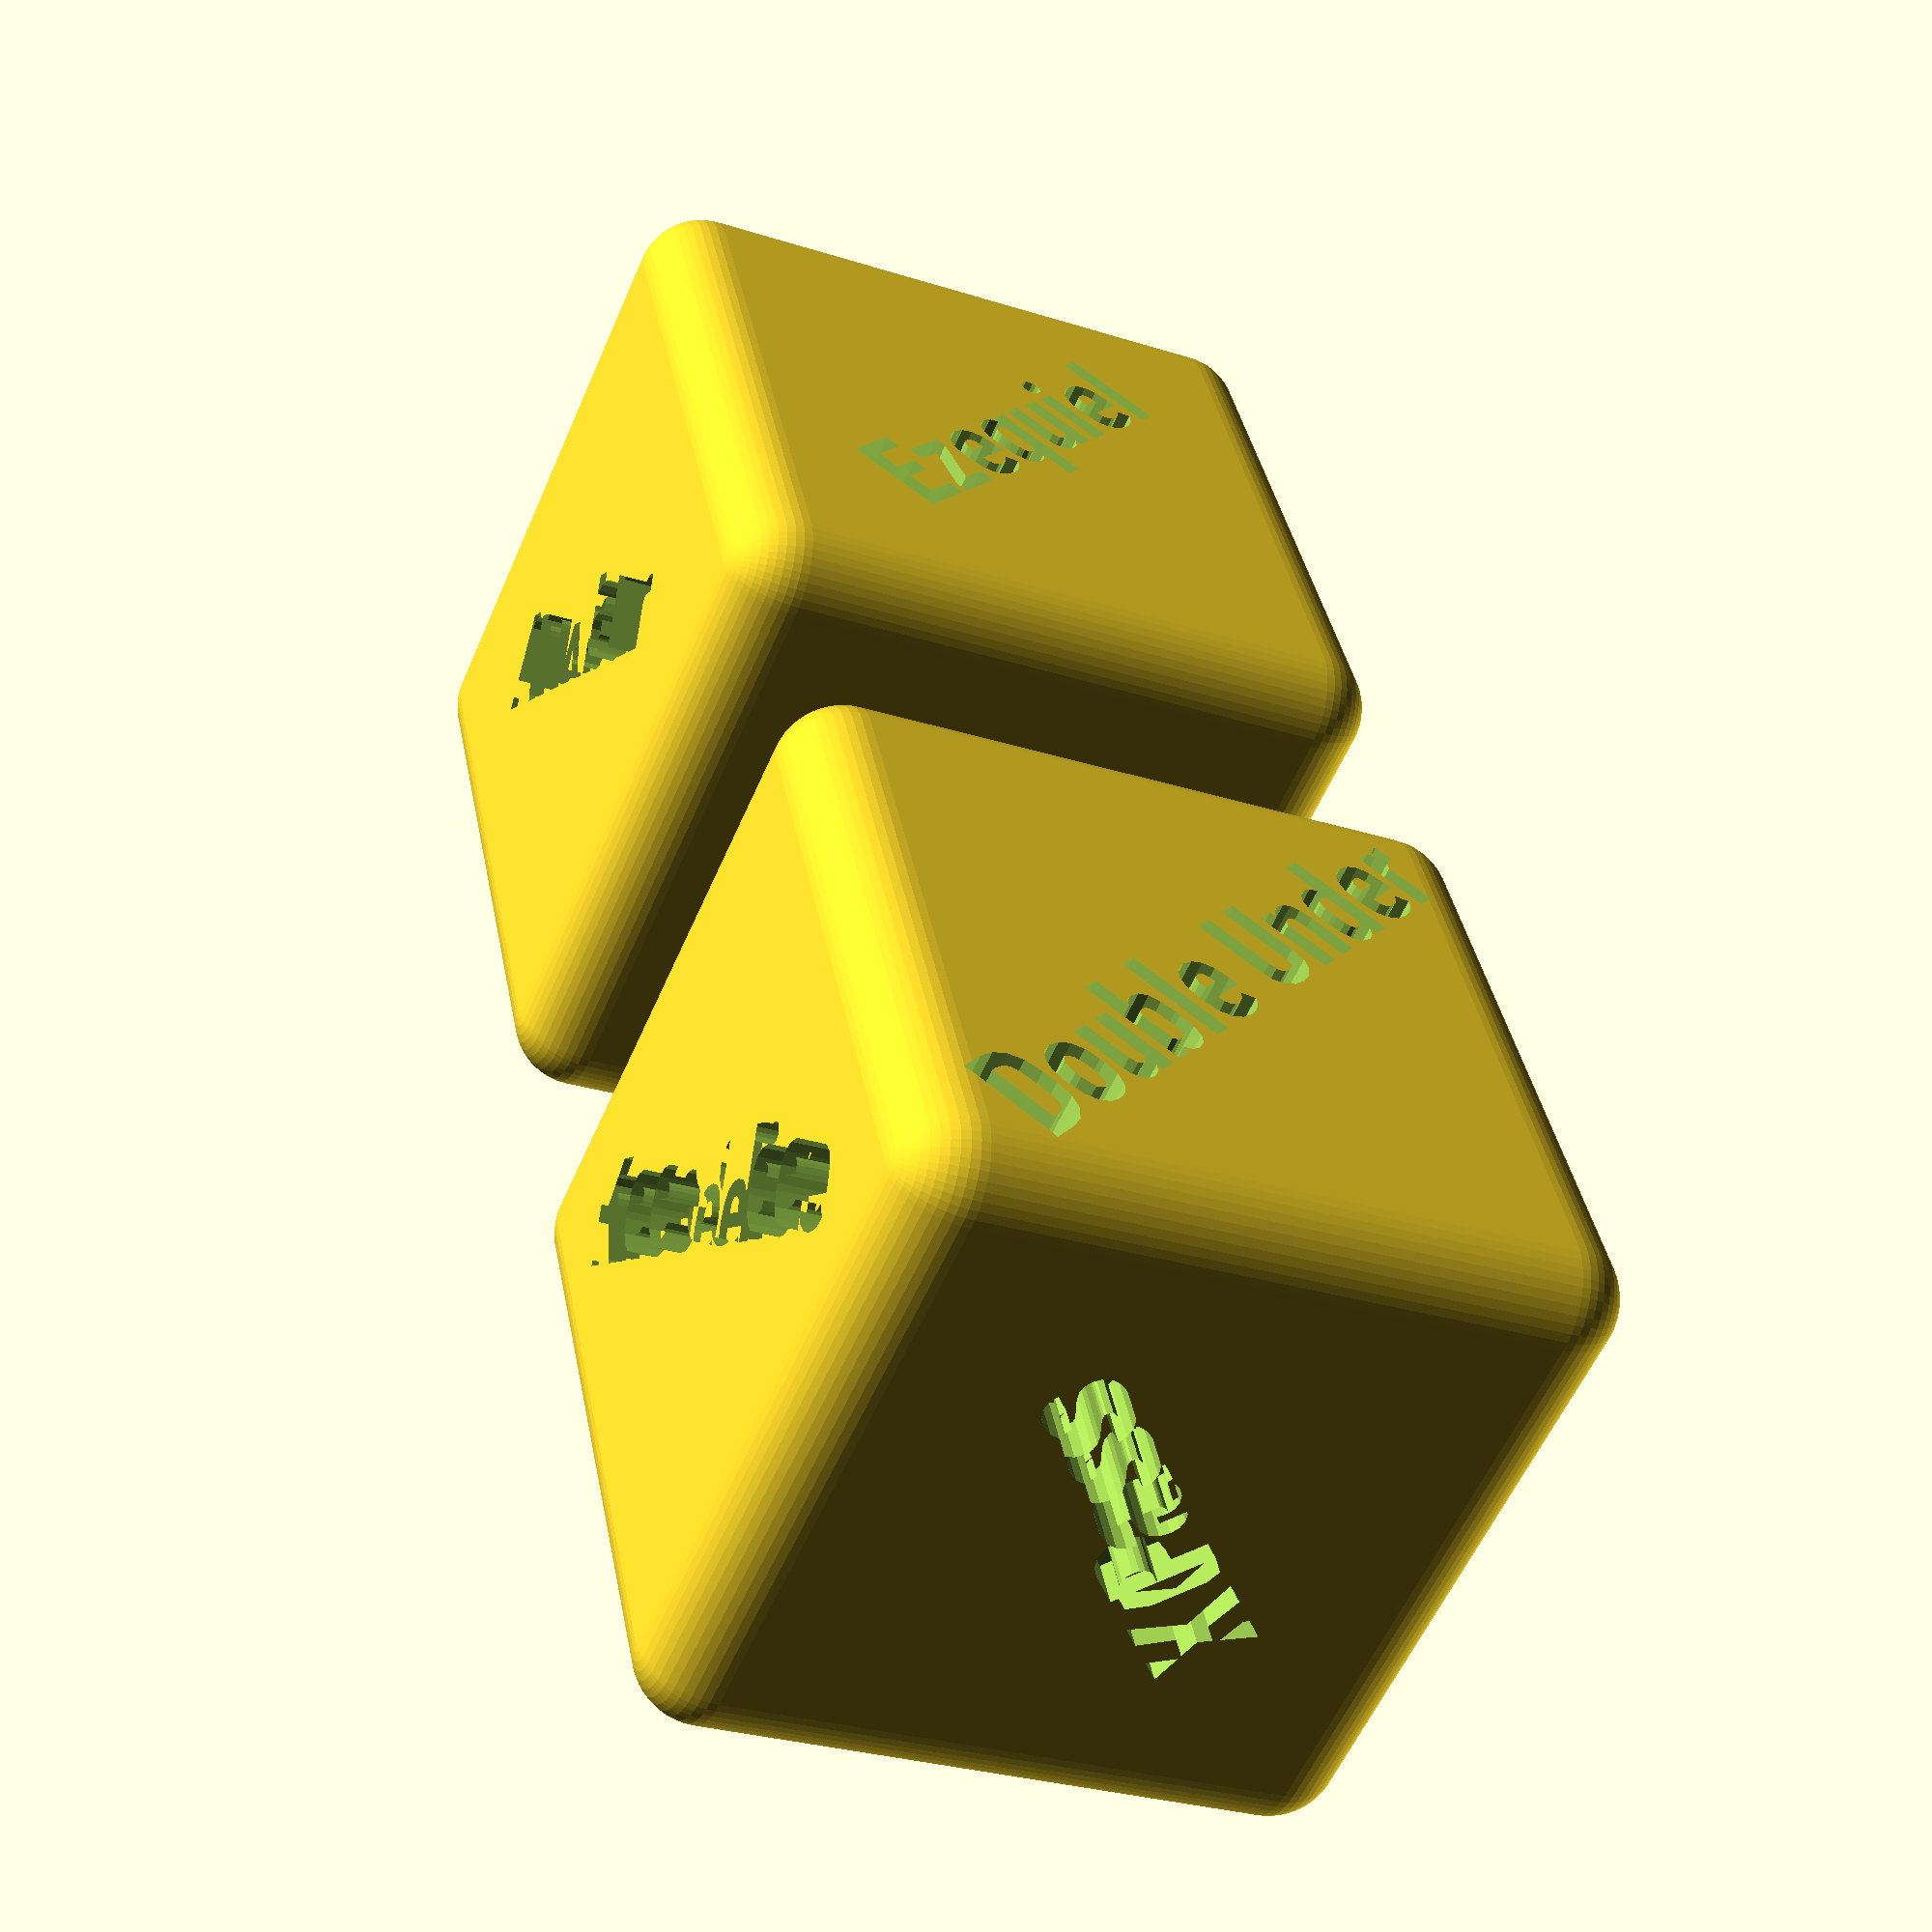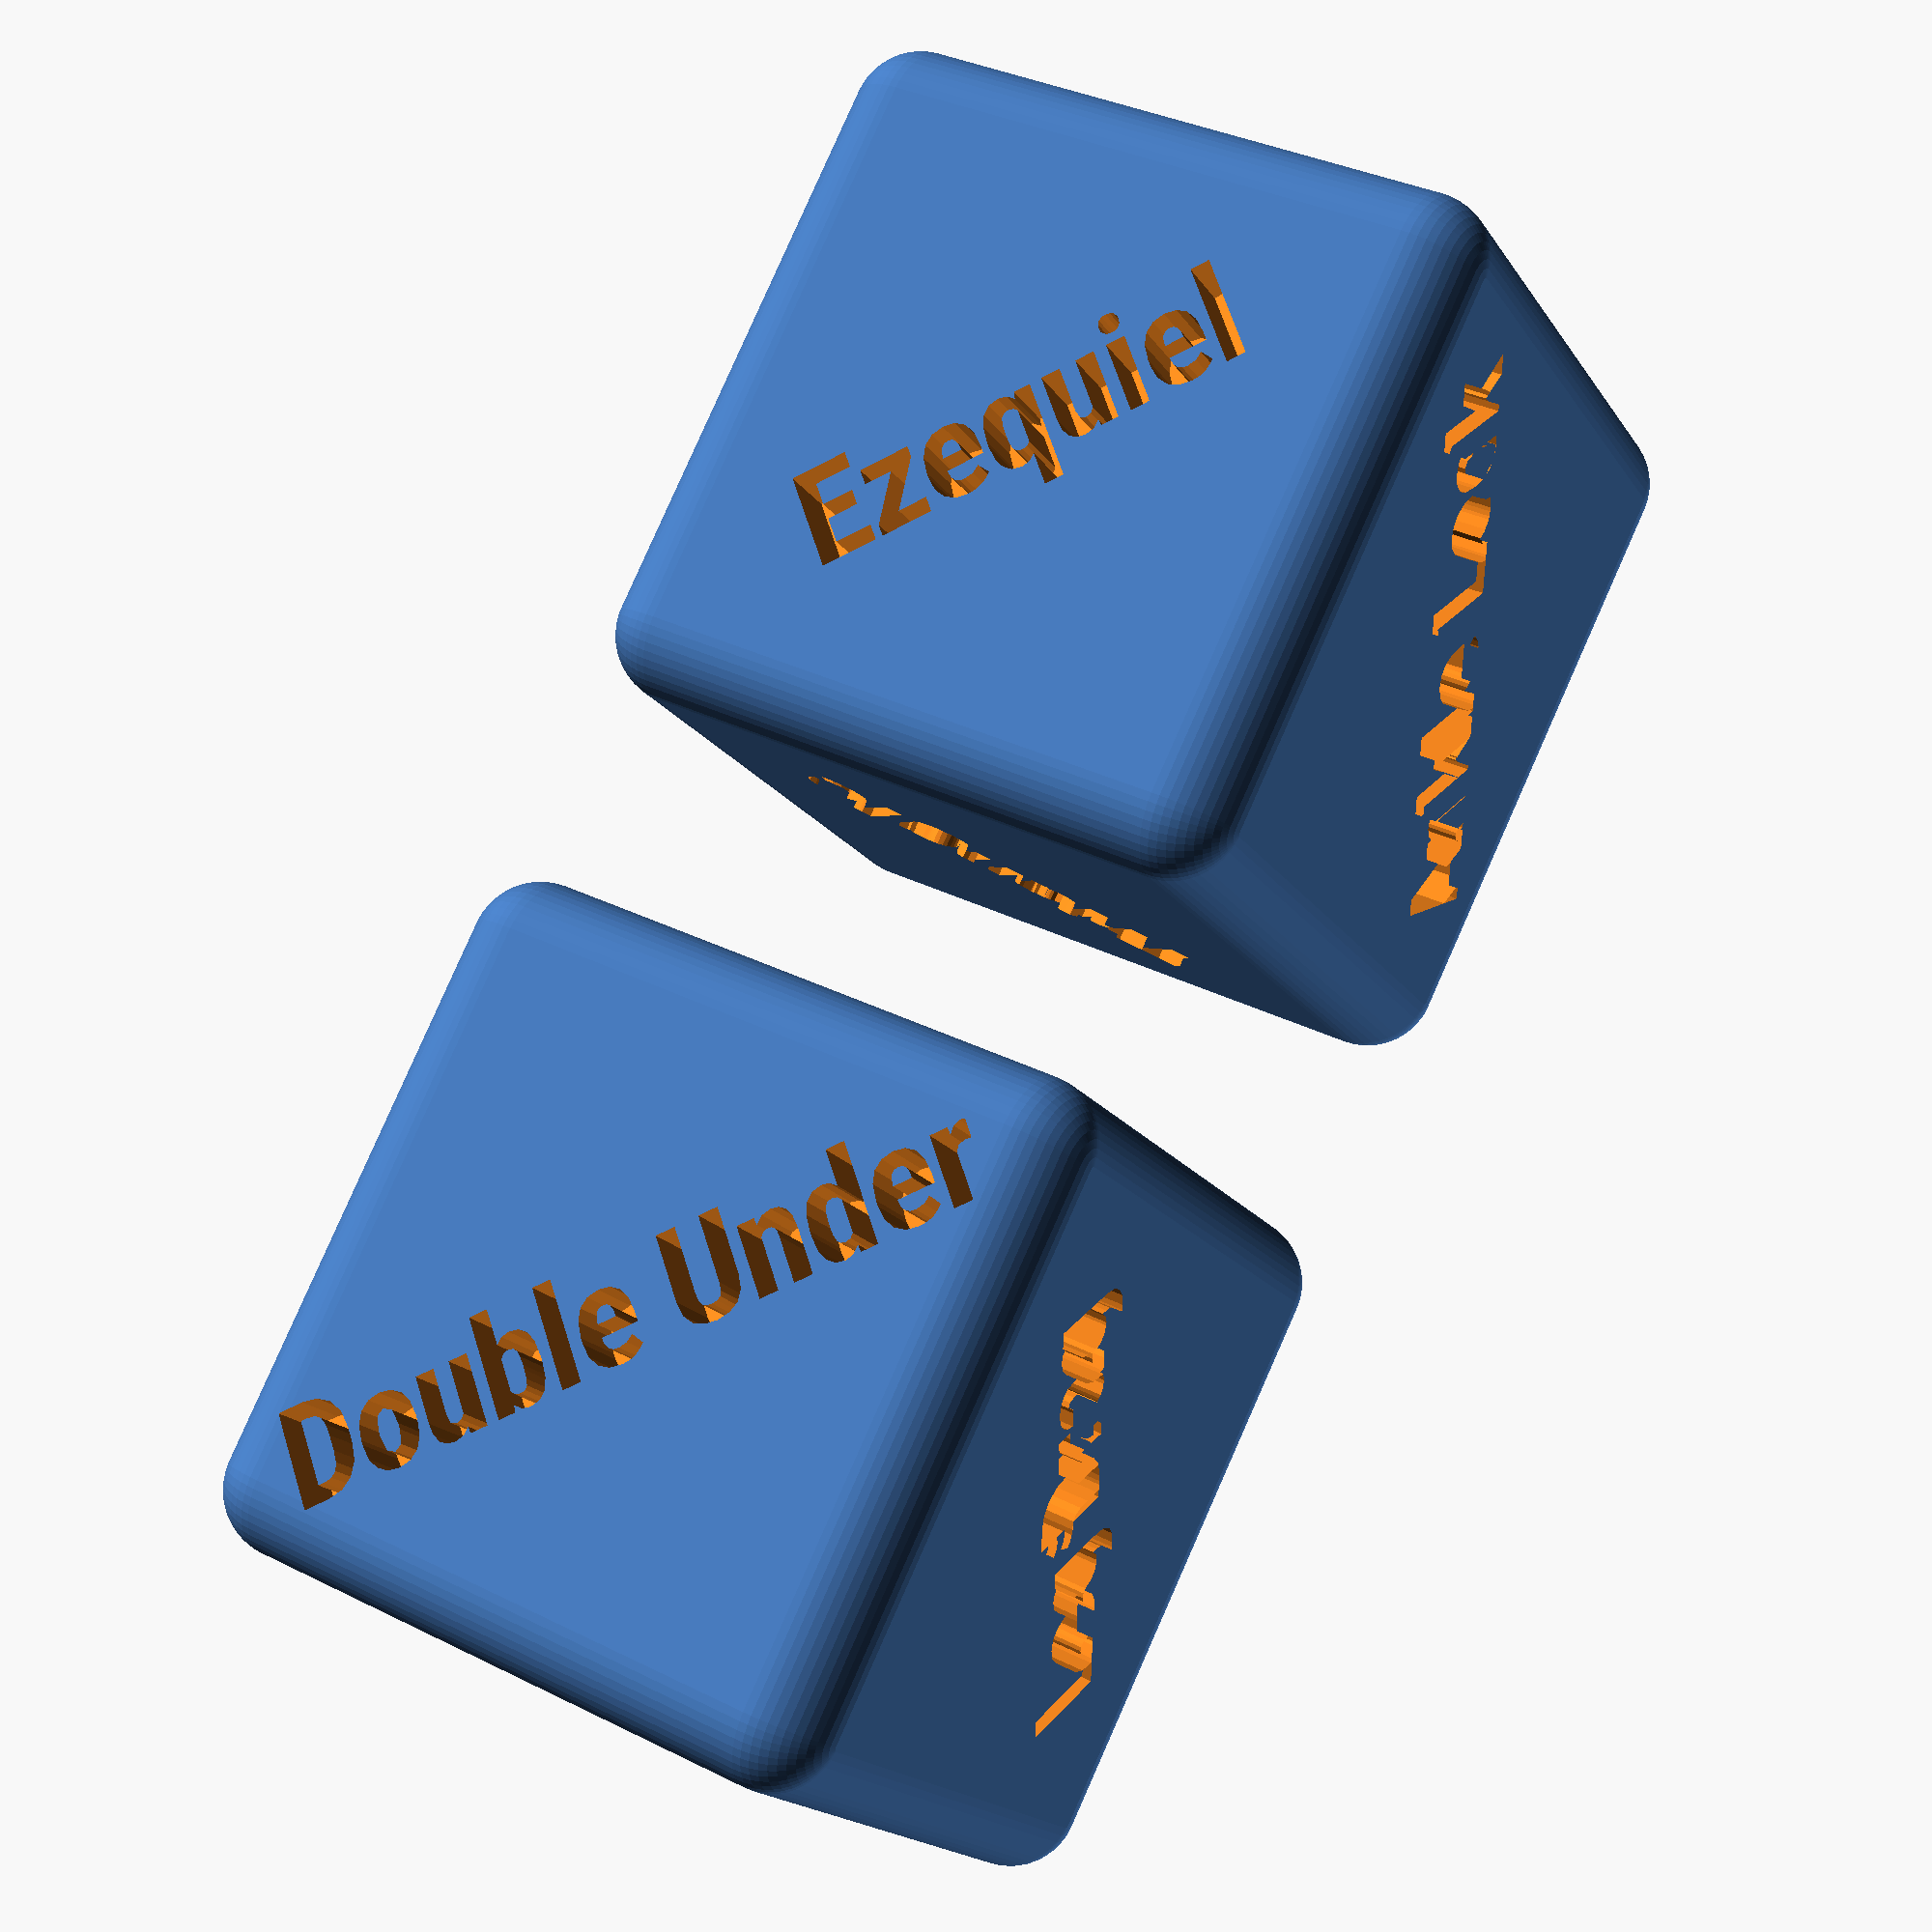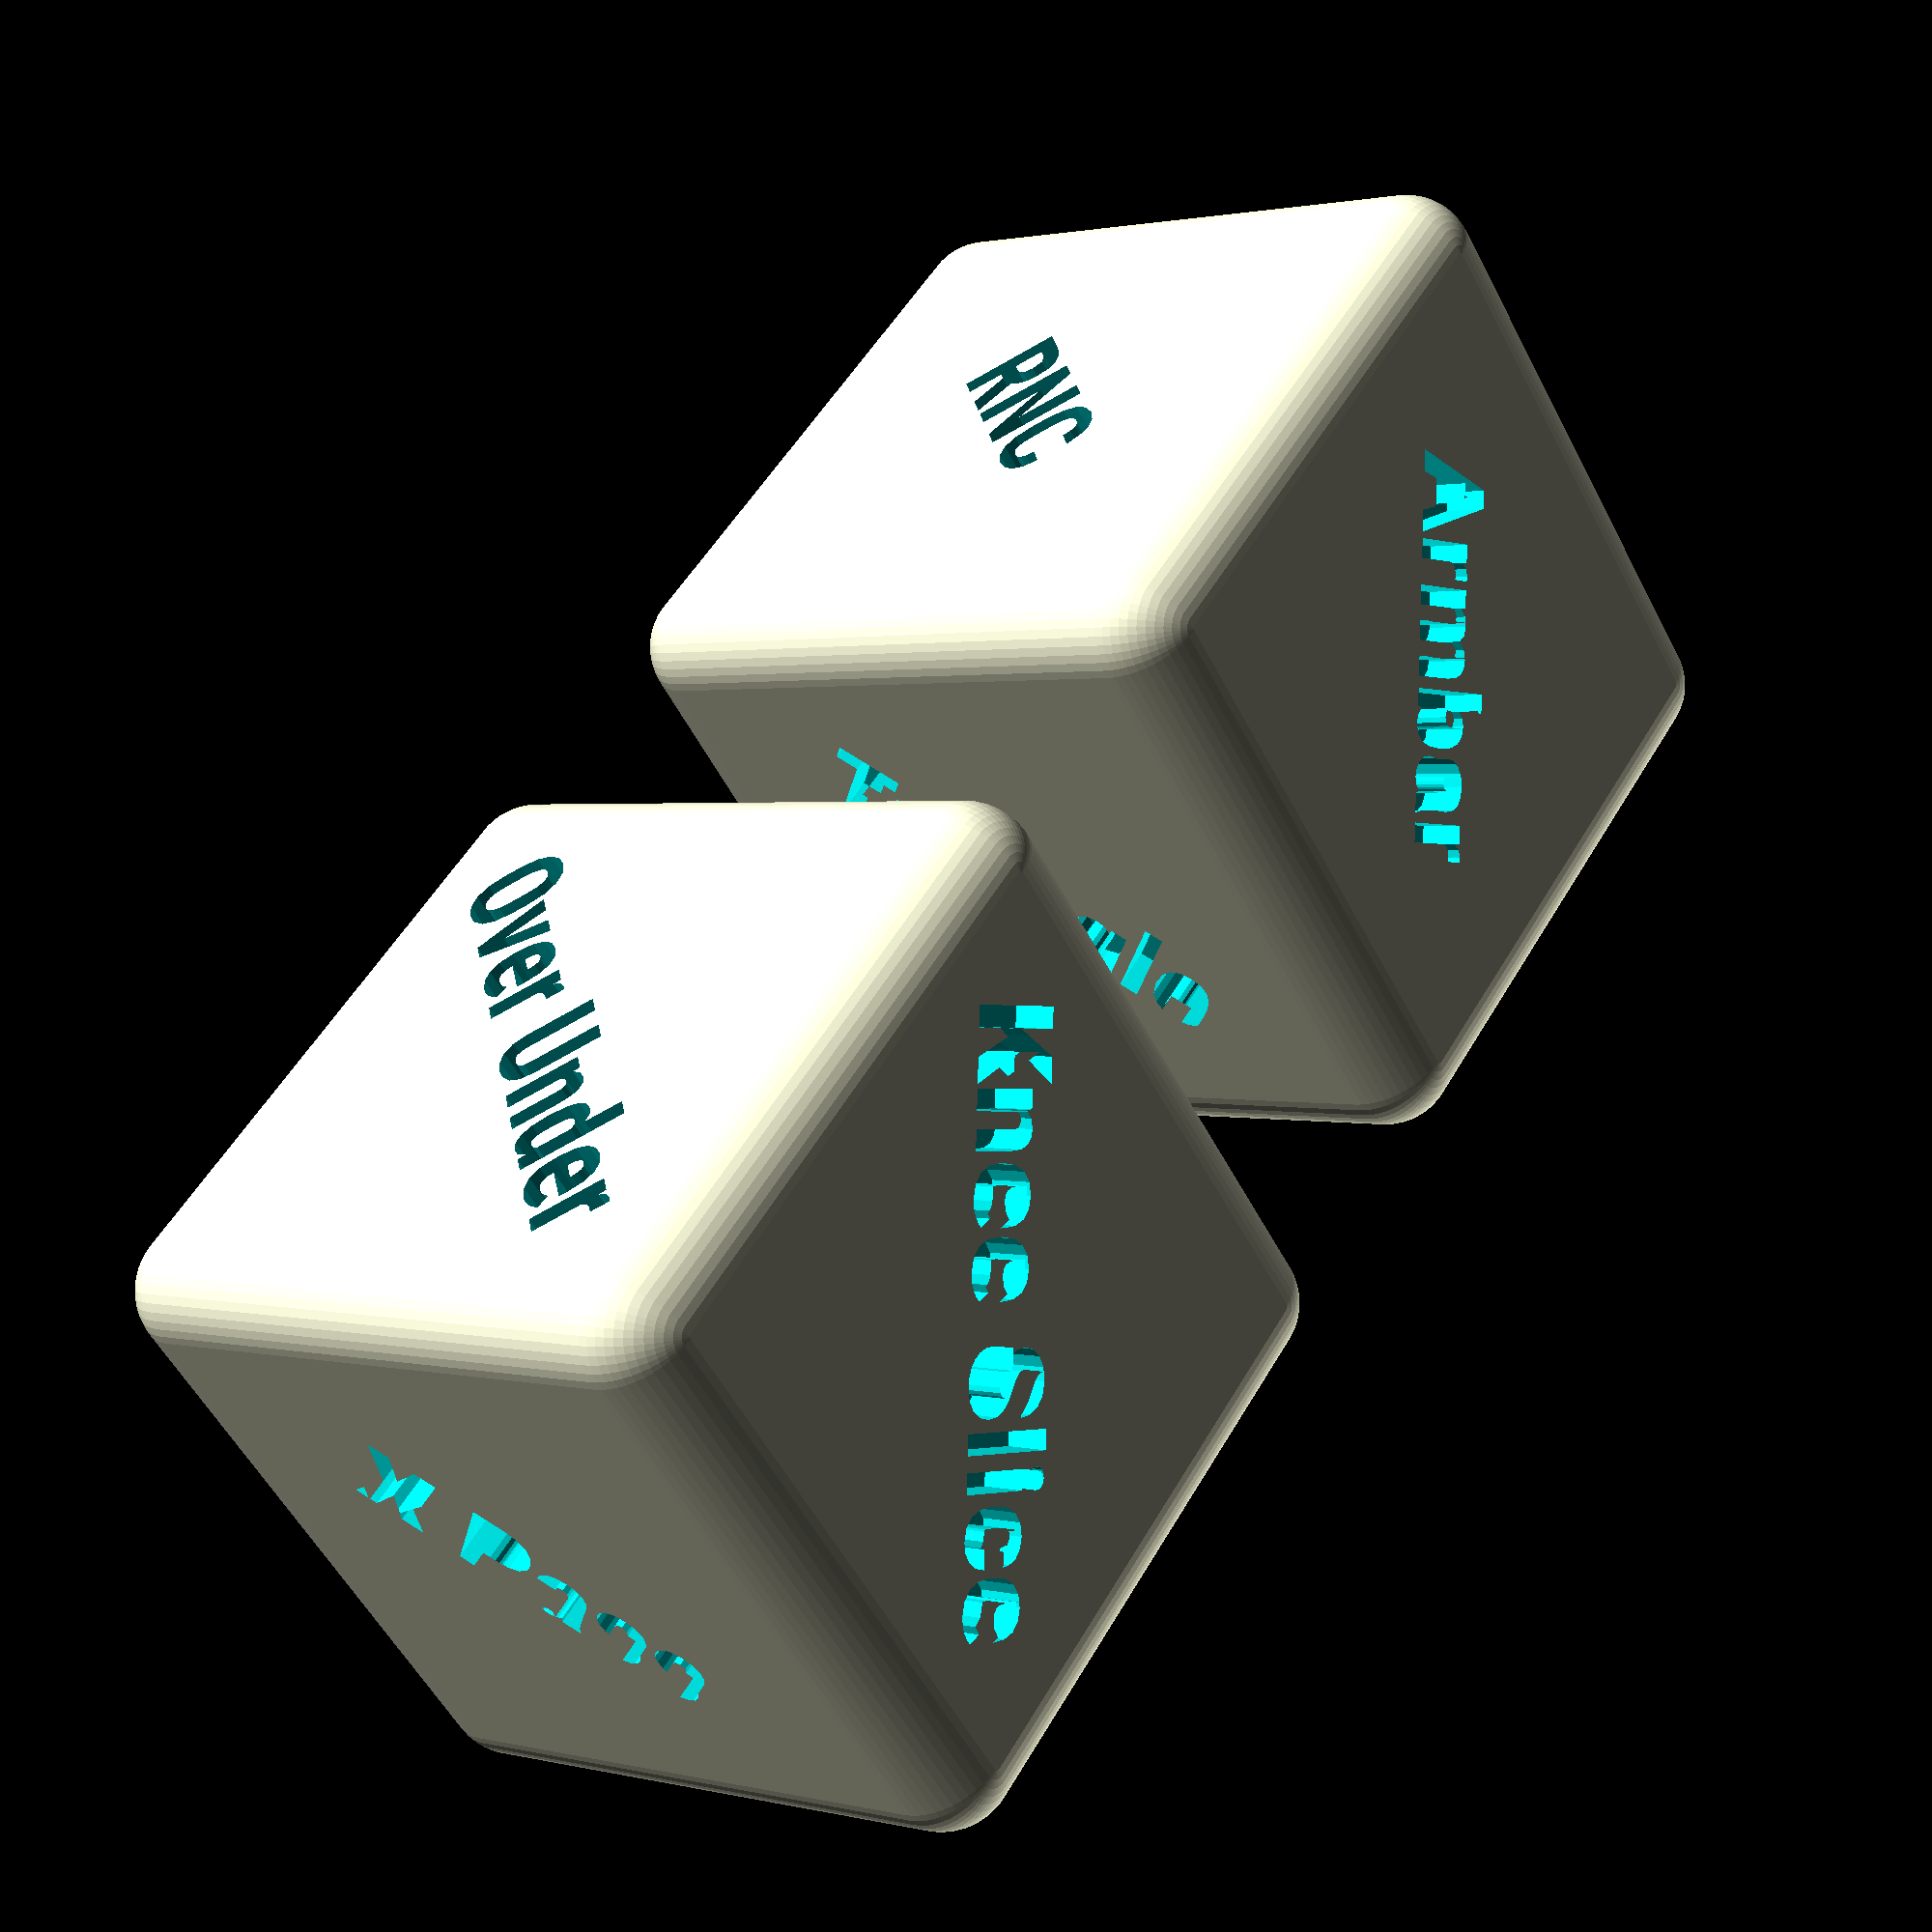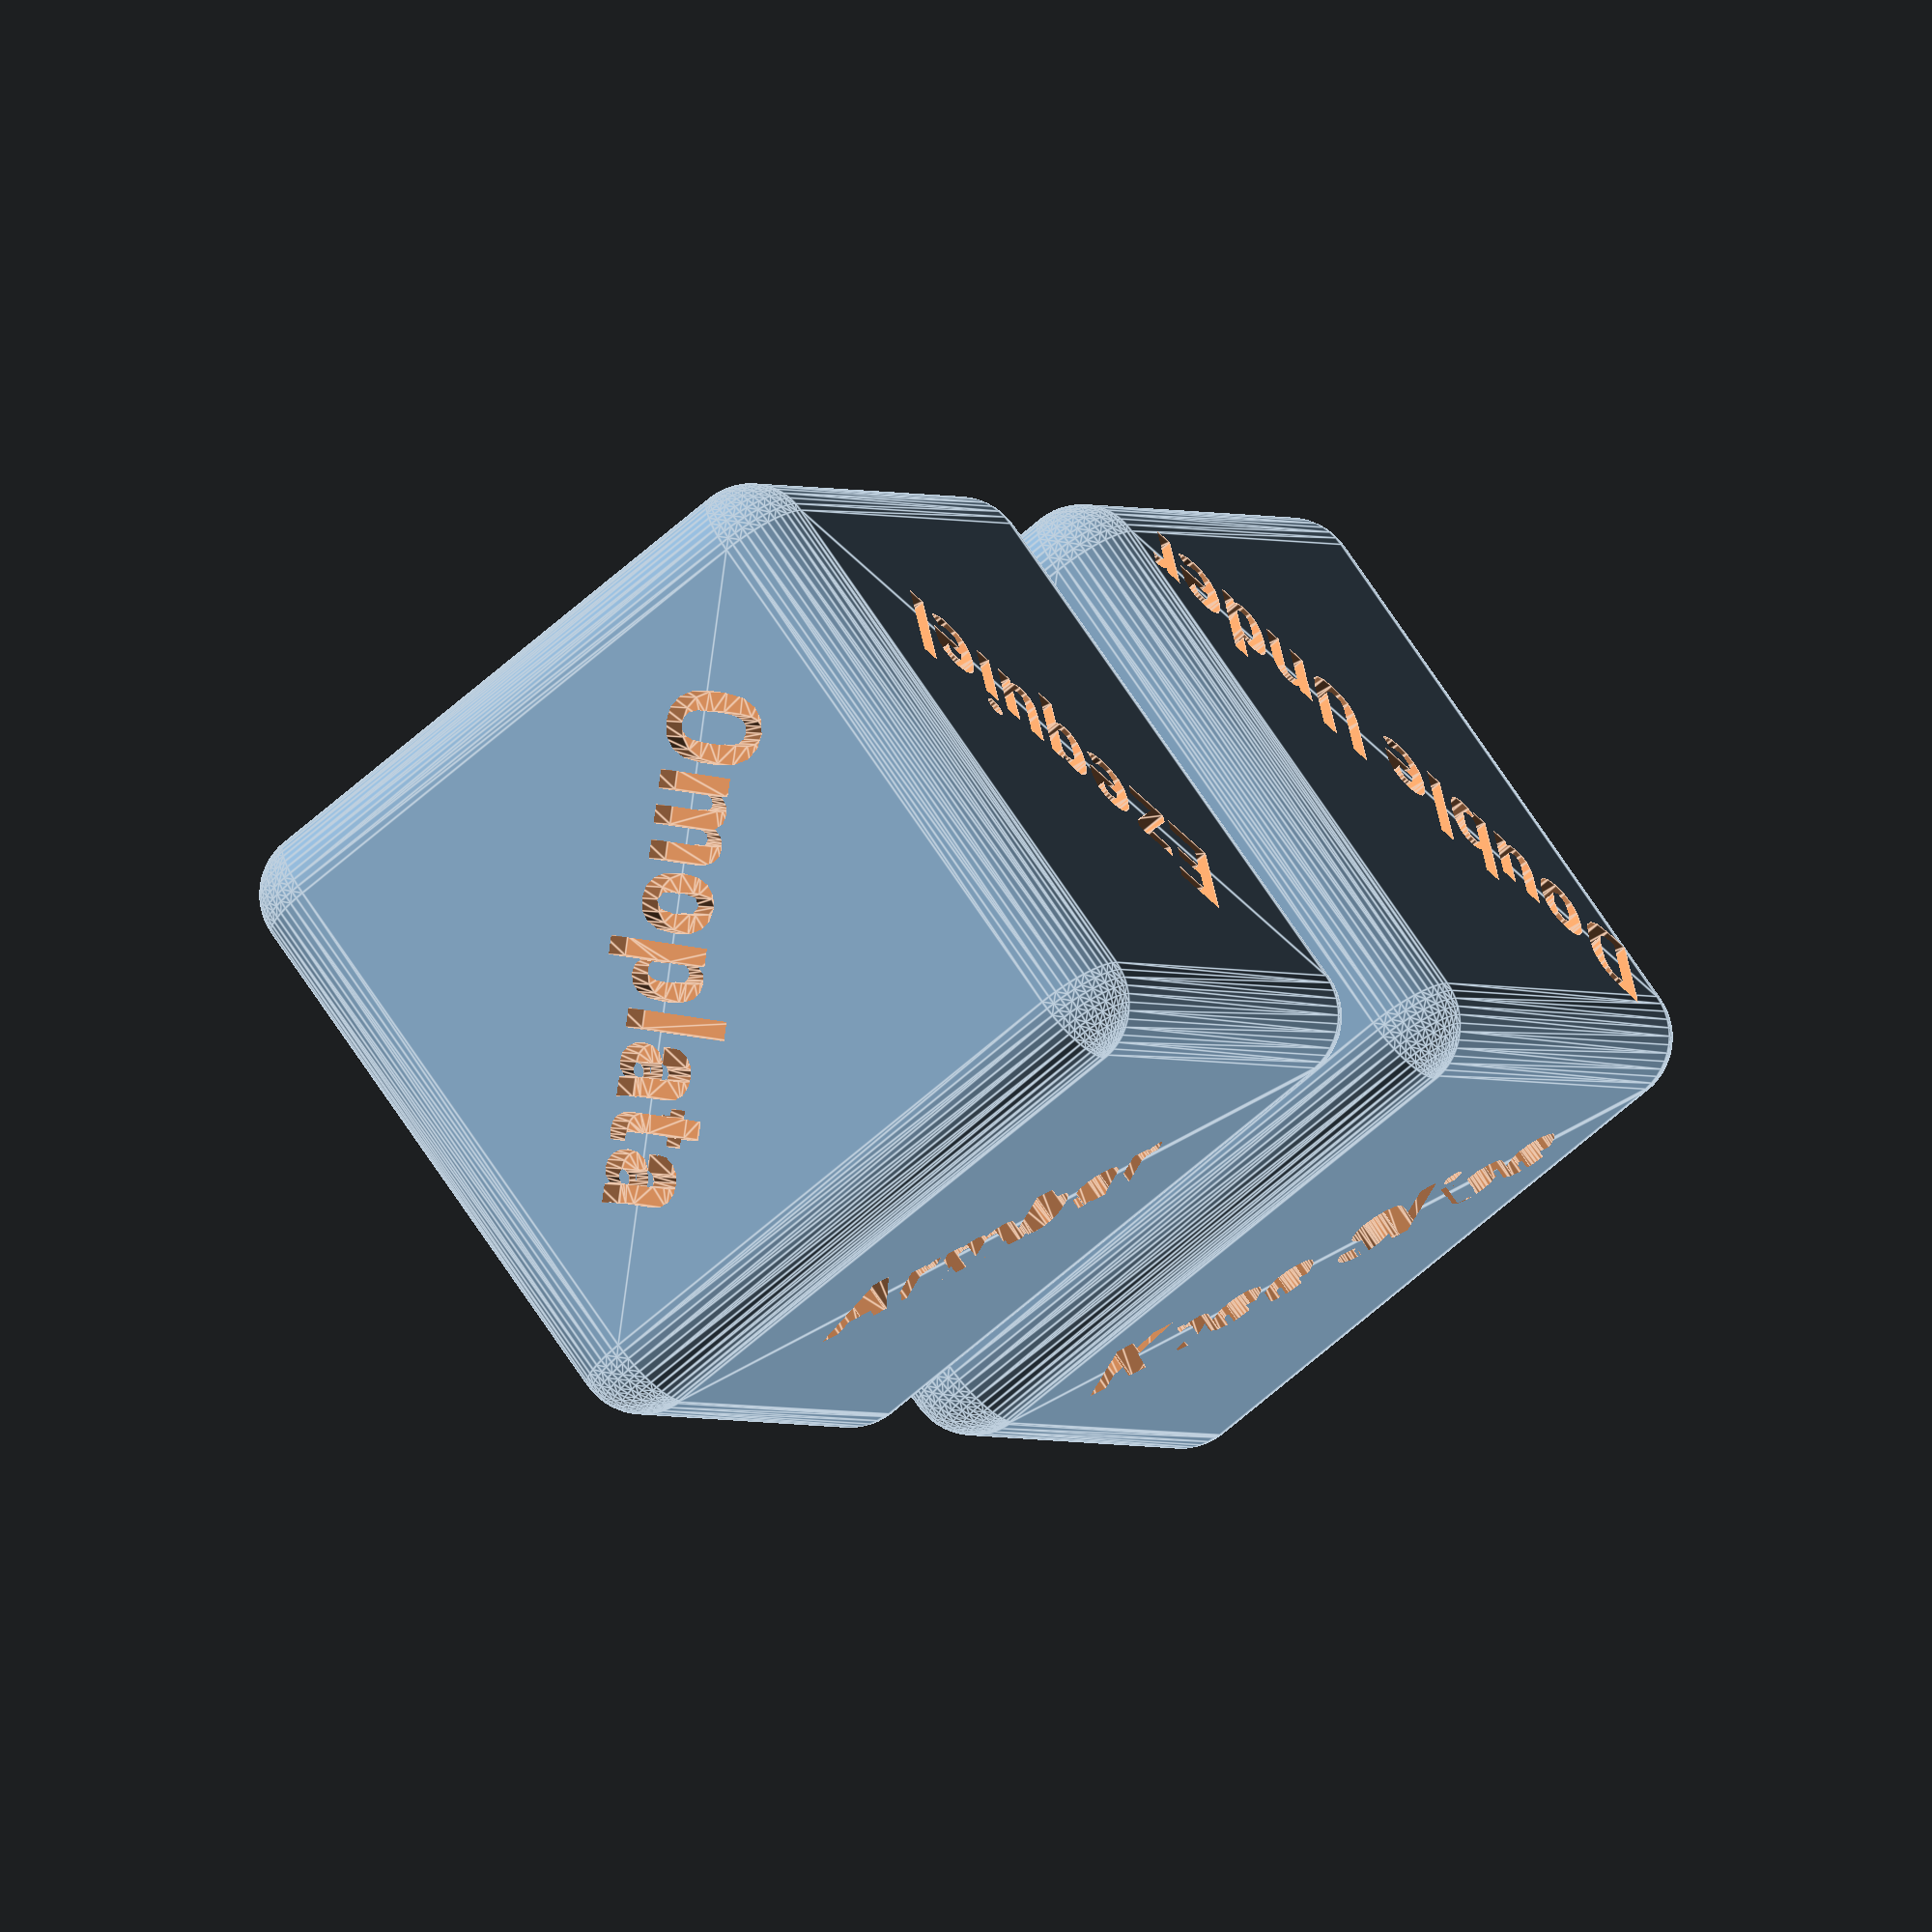
<openscad>
module die(size = 25, radius = 3, face_text) {
  difference() {
    translate([-size/2, -size/2, 0])
      hull() {
      for (p = [[0, 0, 0],
		[size, 0, 0],
		[0, size, 0],
		[0, 0, size],
		[size, size, 0],
		[size, 0, size],
		[0, size, size],
		[size, size, size]])
	translate(p) sphere(radius, $fn = 50);
    }

    translate([0, 0, size+1])
      rotate([0, 0, 45])
      linear_extrude(3)
      text(face_text[0], font="Roboto Condensed:style=Bold", size=4.5, halign="center", valign="center");

    translate([size/2+1, 0, size/2])
      rotate([90, -45, 90])
      linear_extrude(3)
      text(face_text[1], font="Roboto Condensed:style=Bold", size=4.5, halign="center", valign="center");

    translate([0, size/2, size/2])
      rotate([90, 45, 180])
      linear_extrude(3)
      text(face_text[2], font="Roboto Condensed:style=Bold", size=4.5, halign="center", valign="center");

    translate([0, -size/2, size/2])
      rotate([90, -45, 0])
      linear_extrude(3)
      text(face_text[3], font="Roboto Condensed:style=Bold", size=4.5, halign="center", valign="center");

    translate([-size/2-1, 0, size/2])
      rotate([90, -45, -90])
      linear_extrude(3)
      text(face_text[4], font="Roboto Condensed:style=Bold", size=4.5, halign="center", valign="center");

    translate([0, 0, -1])
      rotate([0, 180, -45])
      linear_extrude(3)
      text(face_text[5], font="Roboto Condensed:style=Bold", size=4.5, halign="center", valign="center");

  }
}

die(size = 25, radius = 3, face_text = ["Armbar",
					"Triangle",
					"Ezequiel",
					"RNC",
					"Omoplata",
					"Ankle Lock"]);

translate([40, 0, 0])
die(size = 25, radius = 3, face_text = ["Knee Slice",
					"X Pass",
					"Double Under",
					"Over Under",
					"Fold Pass",
					"Leg Drag"]);

</openscad>
<views>
elev=208.5 azim=244.6 roll=115.6 proj=p view=wireframe
elev=325.4 azim=43.2 roll=123.8 proj=p view=solid
elev=358.6 azim=137.3 roll=311.9 proj=p view=wireframe
elev=106.6 azim=244.0 roll=213.8 proj=o view=edges
</views>
